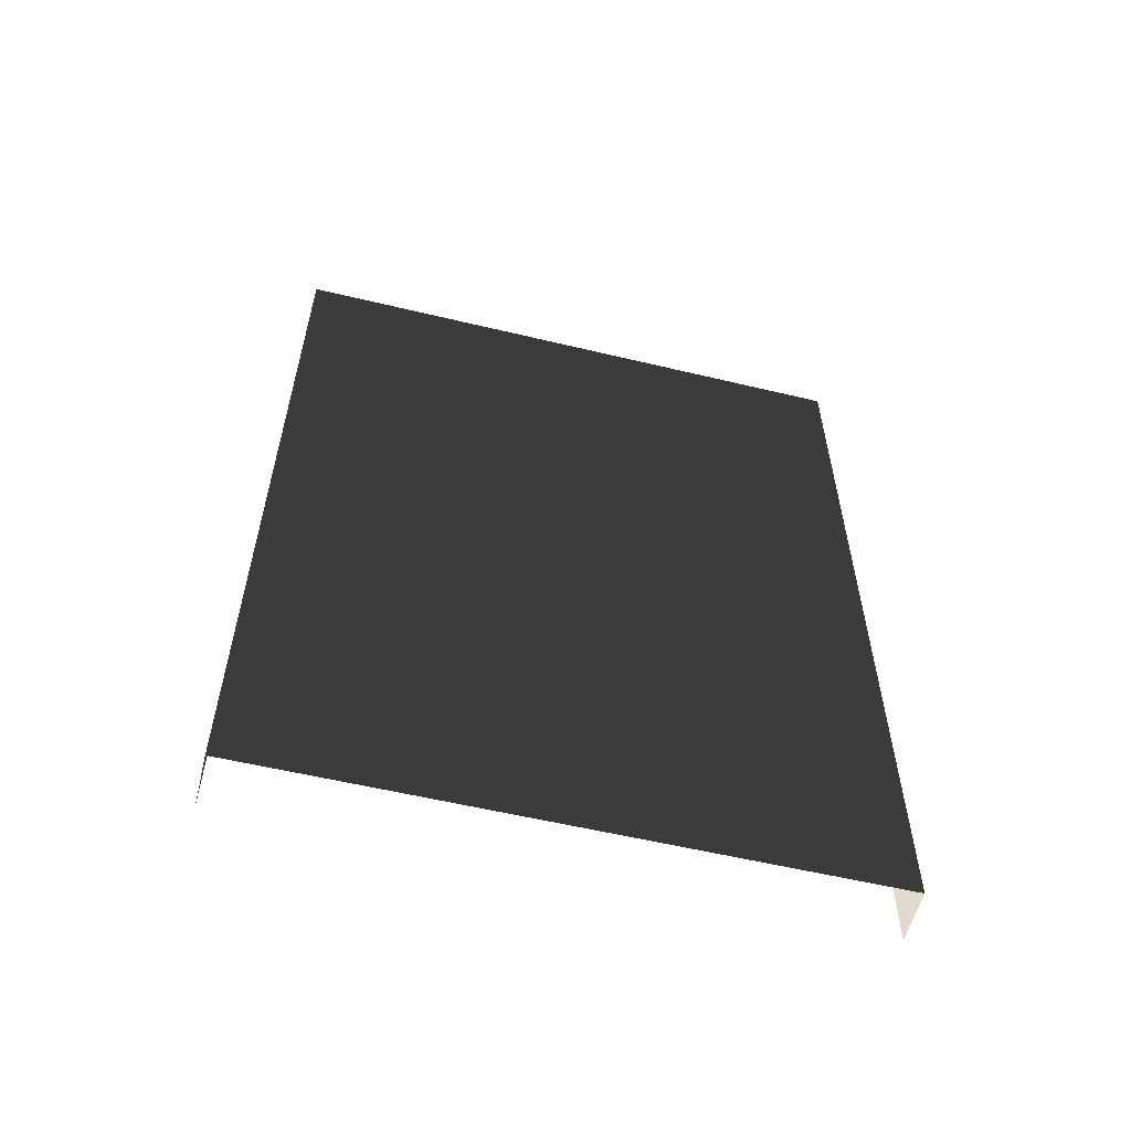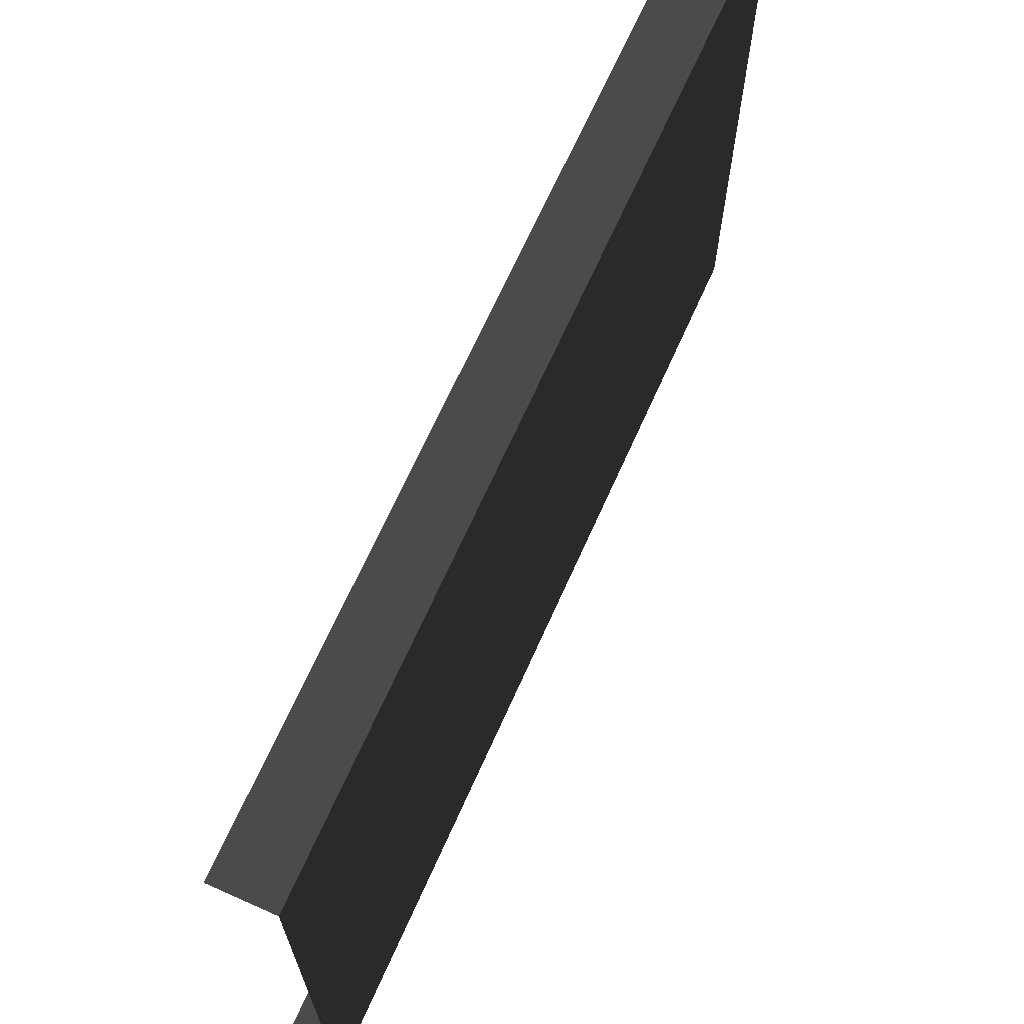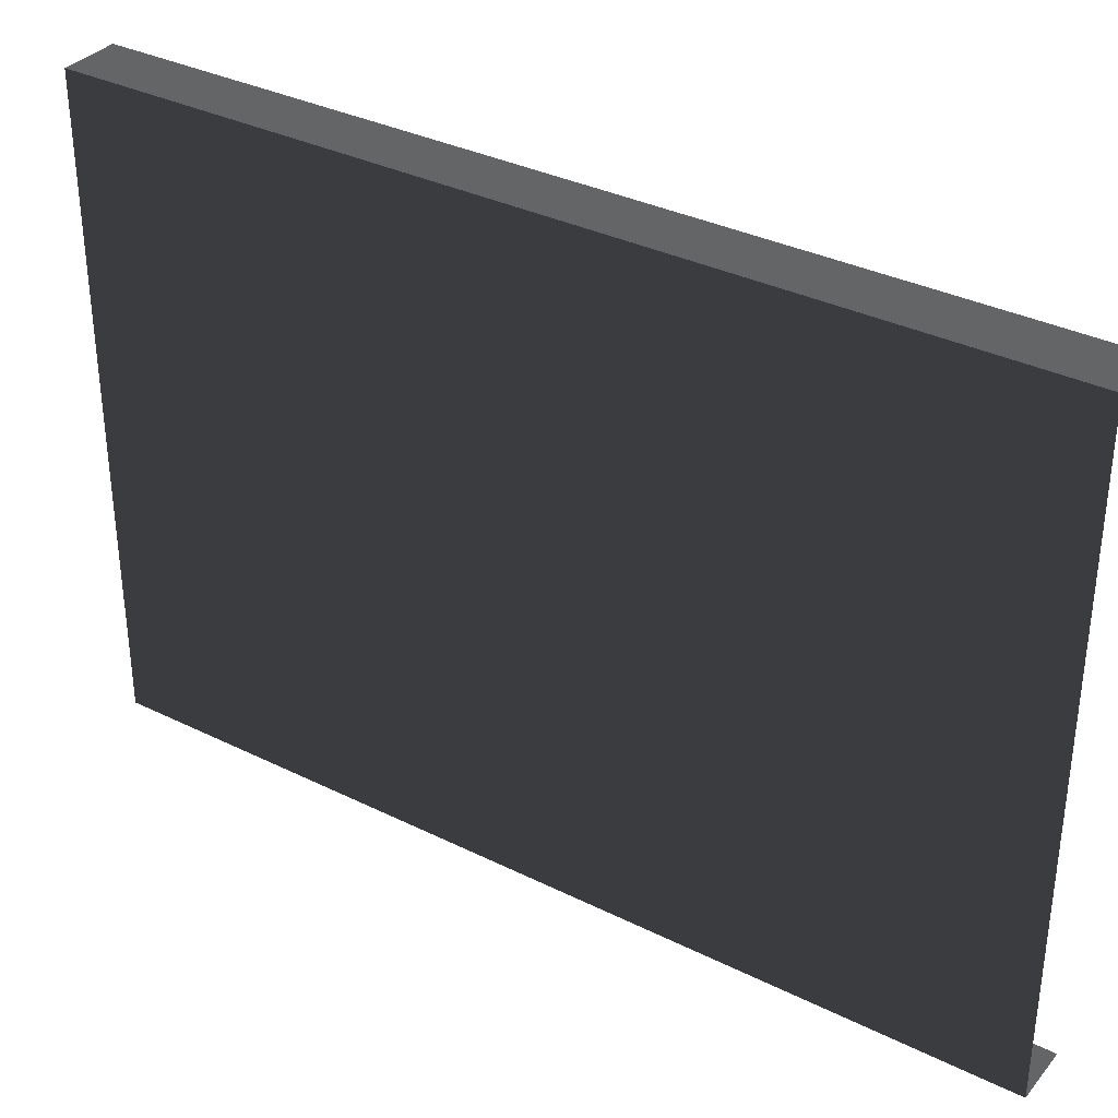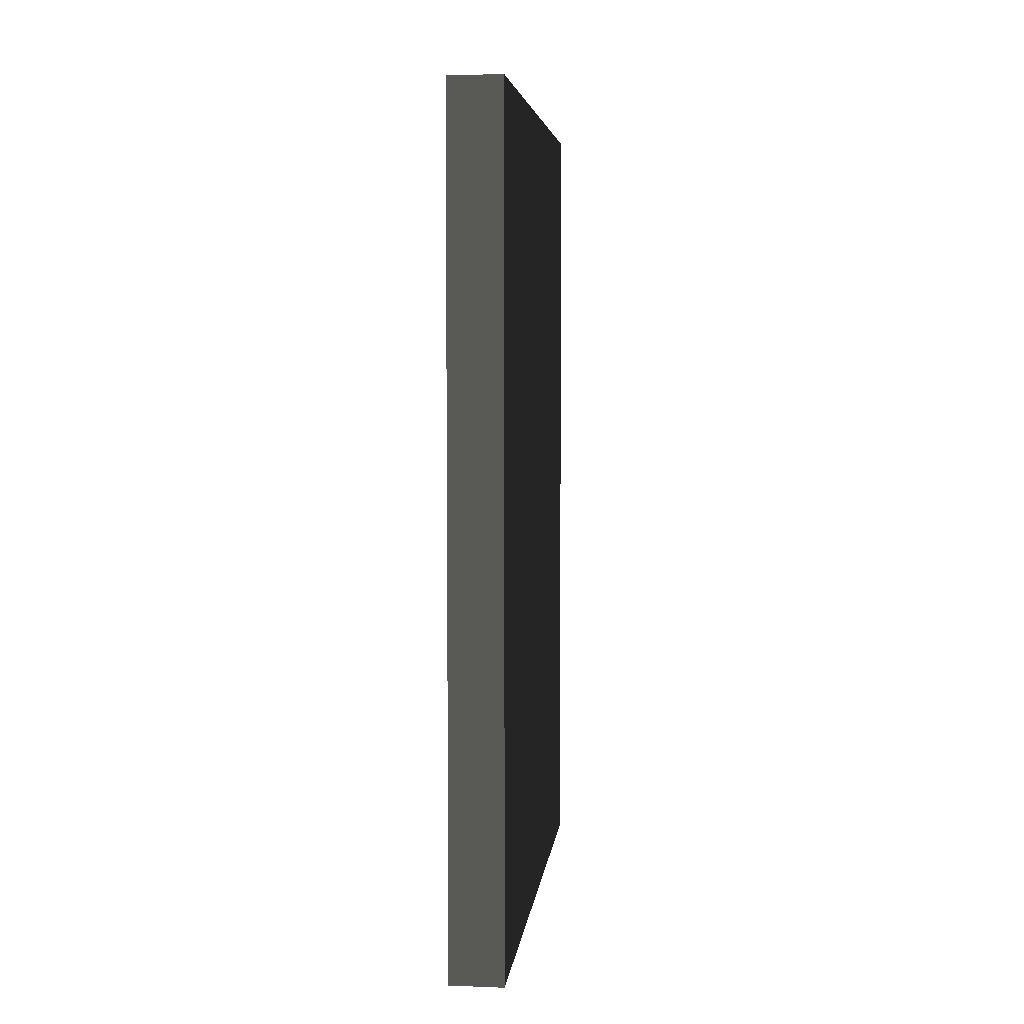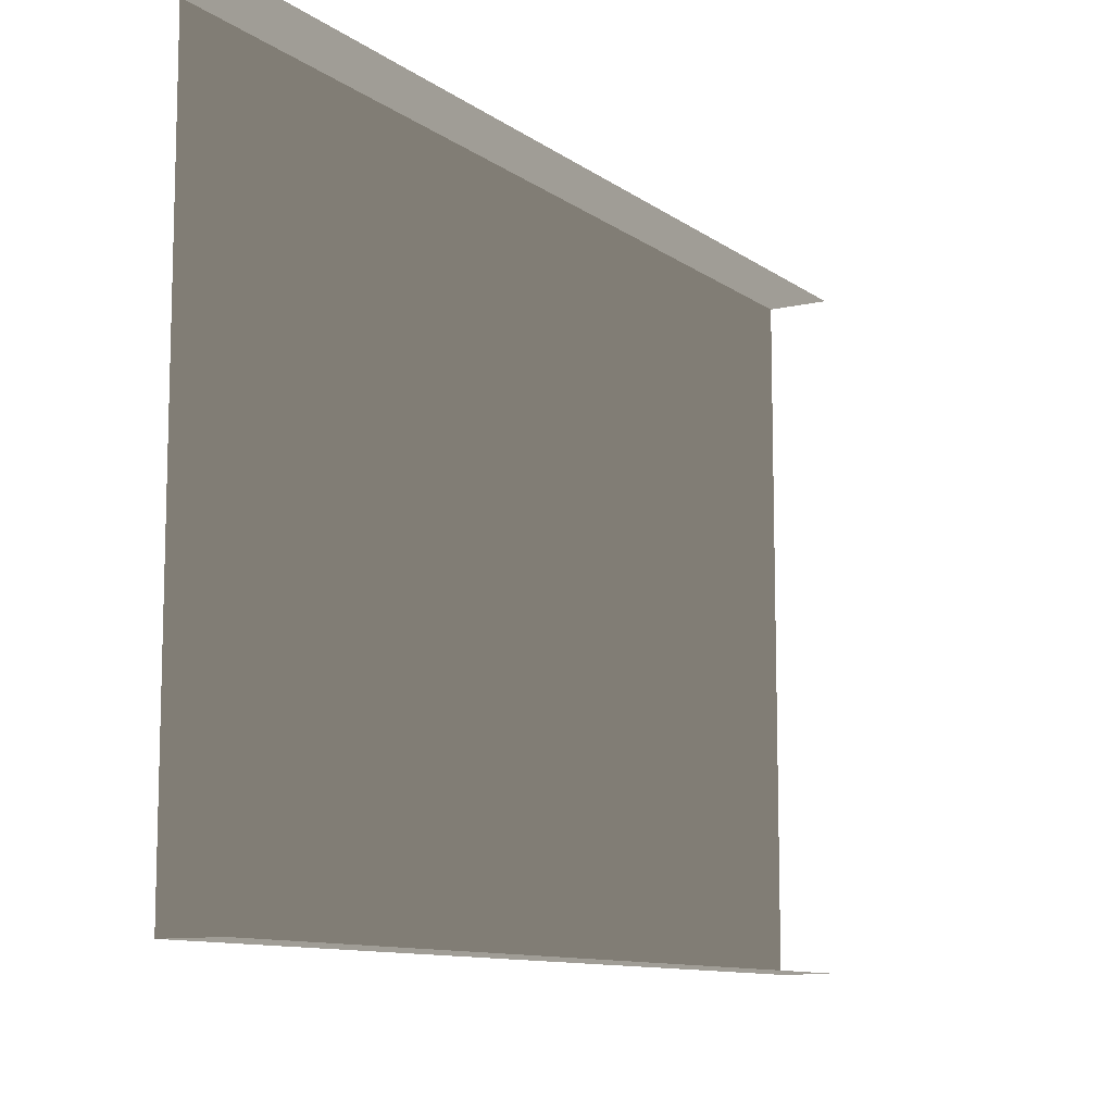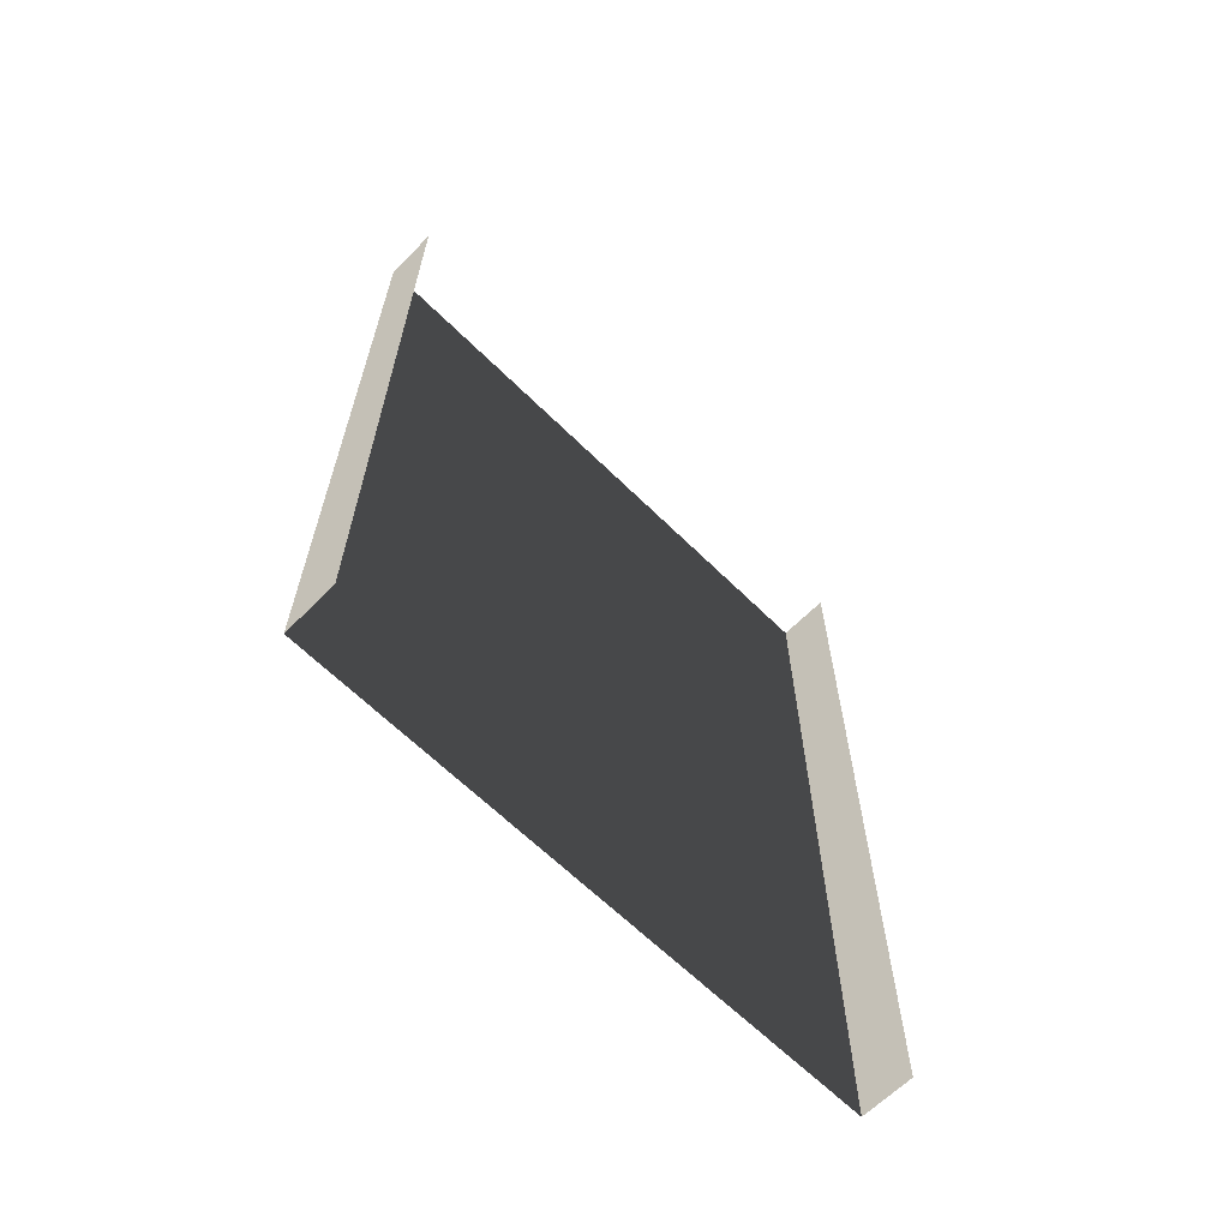
<metadata>
{"format":"obj","ext":"obj","renderer":"f3d","projection":"perspective","resolution":1024,"background":"white","views":[{"elev":-57.1,"azim":76.0,"up":"+Y"},{"elev":68.0,"azim":24.1,"up":"+Z"},{"elev":34.4,"azim":123.7,"up":"+Z"},{"elev":5.2,"azim":6.5,"up":"+Y"},{"elev":-10.5,"azim":-149.3,"up":"+Z"},{"elev":-64.2,"azim":-134.8,"up":"+Y"}]}
</metadata>
<code>
v 3.491 2.706 -0.008184
v 3.491 -3.021e-07 1.886
v 3.491 2.706 1.886
v 3.491 0 -0.008183
v 3.491 2.706 -0.008184
v 3.32 0 -0.008183
v 3.491 0 -0.008183
v 3.32 2.706 -0.008184
v 3.491 -3.021e-07 1.886
v 3.32 2.706 1.886
v 3.491 2.706 1.886
v 3.32 -3.021e-07 1.886
g Wall_4_7861_43
f 1 3 2
f 2 4 1
f 5 7 6
f 6 8 5
f 9 11 10
f 10 12 9

</code>
